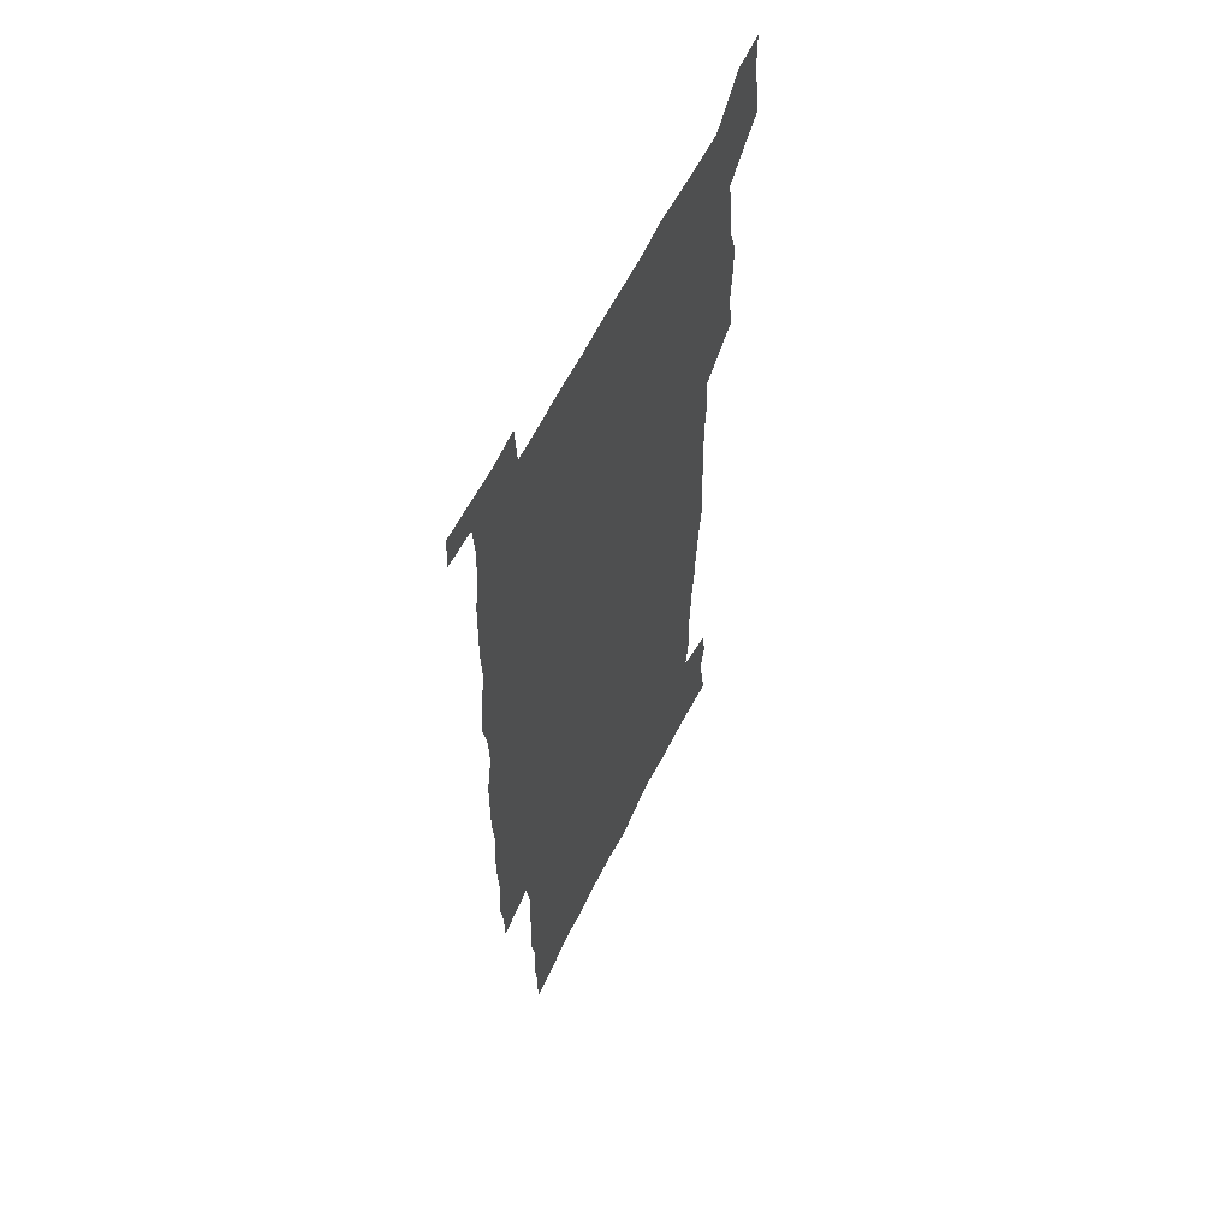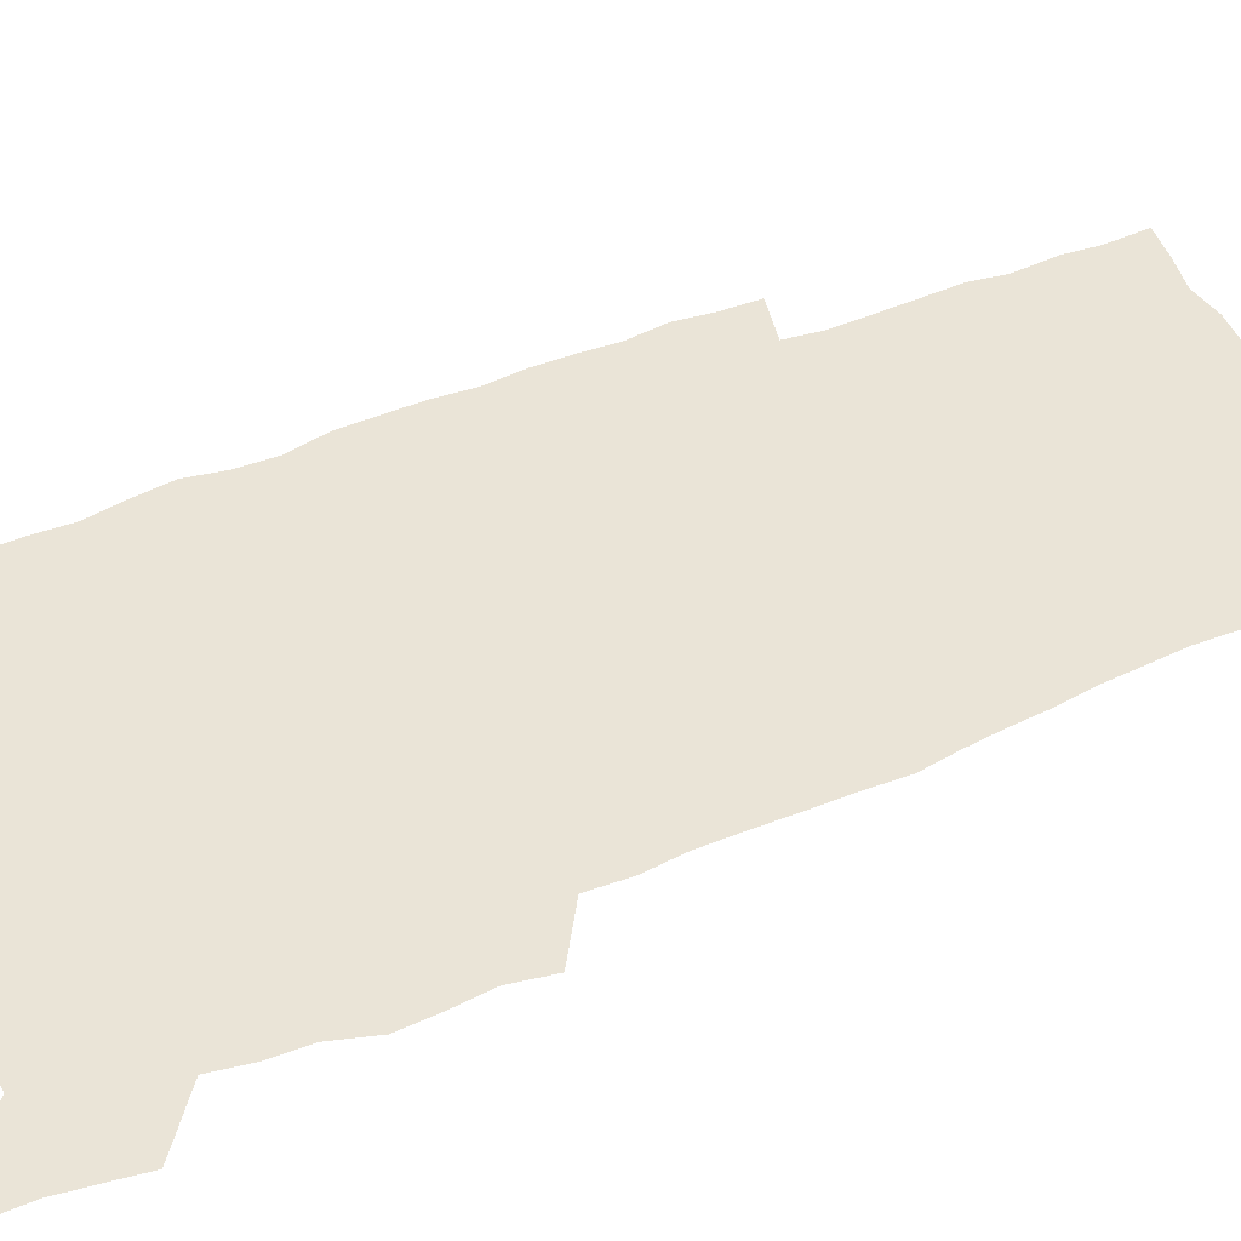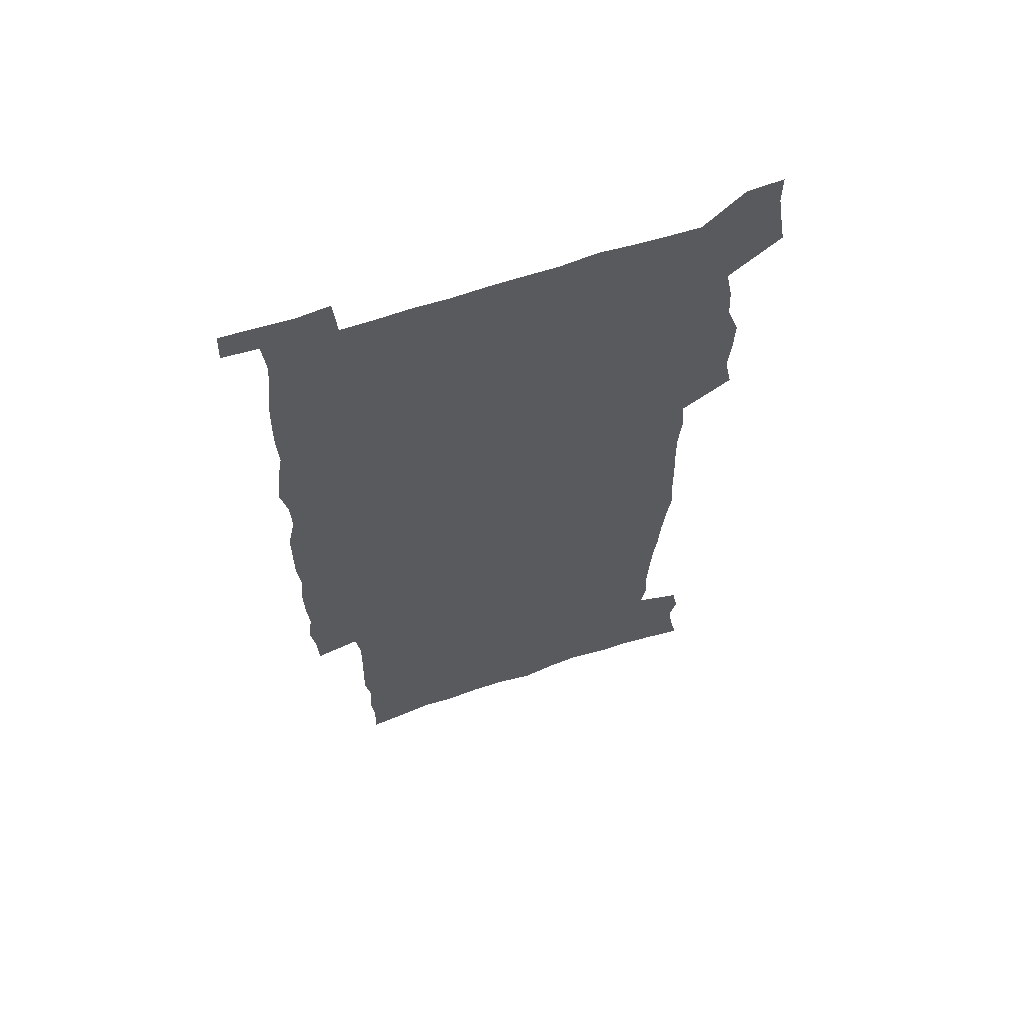
<metadata>
{"format":"obj","ext":"obj","renderer":"f3d","projection":"perspective","resolution":1024,"background":"white","views":[{"elev":59.5,"azim":115.8,"up":"+Y"},{"elev":43.6,"azim":-116.7,"up":"+Z"},{"elev":63.7,"azim":161.3,"up":"+Y"}]}
</metadata>
<code>
v 442.9 558.3 0
v 445.3 572.4 0
v 447.5 586.4 0
v 447.6 600.8 0
v 459.6 157.1 0
v 462.8 171.9 0
v 464.7 185.9 0
v 461.7 197.3 0
v 464.3 211.8 0
v 454.9 448.2 0
v 458.1 464.2 0
v 456.8 479.5 0
v 456.3 494.7 0
v 461.6 510.5 0
v 462.4 525.4 0
v 465.3 540.3 0
v 463.9 555.6 0
v 464.5 570.1 0
v 464.5 584.7 0
v 463.4 599.8 0
v 475.5 160 0
v 479.6 175.8 0
v 483.2 191.1 0
v 480.4 202.6 0
v 484.5 219.3 0
v 482.1 231.8 0
v 482.9 247.4 0
v 482.1 262.1 0
v 481.3 277.3 0
v 479.5 292 0
v 478.5 307.3 0
v 477 322.5 0
v 474.9 337.5 0
v 475.8 354 0
v 476.1 370.1 0
v 476.7 386.3 0
v 476.9 402.2 0
v 475.5 417.7 0
v 476.5 433.7 0
v 475 449.1 0
v 477.2 464.7 0
v 475.2 479.9 0
v 478.7 495.2 0
v 479.9 509.9 0
v 479.2 524.7 0
v 482.5 539.2 0
v 481.1 554.4 0
v 480.5 569.2 0
v 480.8 583.4 0
v 491.1 162.3 0
v 494.6 178.3 0
v 495.3 191.8 0
v 497.1 206.9 0
v 499.9 223.5 0
v 497.7 236.3 0
v 500.2 253.2 0
v 499.4 267.6 0
v 499.7 283.1 0
v 499 297.9 0
v 497.3 312.3 0
v 496.1 327.3 0
v 495.6 342.7 0
v 494.8 357.9 0
v 495.9 374 0
v 496 389.4 0
v 495.2 404.4 0
v 495.3 419.7 0
v 494.9 434.9 0
v 494.1 450 0
v 495.4 465.3 0
v 496.3 480.3 0
v 496 495 0
v 497.6 509.7 0
v 497.6 524.2 0
v 498.3 538.6 0
v 499.1 552.5 0
v 496.9 568.3 0
v 495.3 583.9 0
v 505.1 162.2 0
v 508.7 178.9 0
v 509.5 193.2 0
v 515.8 214.1 0
v 516.1 228.2 0
v 515.9 242.3 0
v 515.3 256.3 0
v 515.2 271.3 0
v 515.9 287.1 0
v 513.9 300.6 0
v 513 315.3 0
v 512.9 330.7 0
v 511 345 0
v 511.5 360.4 0
v 513.4 376.9 0
v 512.8 391.3 0
v 512.3 406 0
v 511.5 420.7 0
v 512.3 436 0
v 512.7 451 0
v 512.6 465.7 0
v 513.3 480.4 0
v 513.1 495 0
v 513 509.5 0
v 513.4 523.8 0
v 513.5 538.2 0
v 513.7 552.4 0
v 512.6 567.5 0
v 510 584.8 0
v 522.3 165.4 0
v 524.1 180.9 0
v 527.6 199.4 0
v 529.9 216.4 0
v 529.7 229.6 0
v 531.7 246.3 0
v 530 258.9 0
v 530.1 273.9 0
v 529.9 288.7 0
v 529.1 303.1 0
v 527.7 317.1 0
v 528.8 333.7 0
v 528.7 348.4 0
v 527.4 362.5 0
v 527.7 377.5 0
v 528.2 392.6 0
v 527.9 406.9 0
v 528 421.7 0
v 526.7 436.3 0
v 528.1 451.6 0
v 528.4 466.1 0
v 528.5 480.5 0
v 528.8 494.9 0
v 528.7 509.3 0
v 528.6 523.6 0
v 529.5 537.5 0
v 528.6 552.4 0
v 527.2 568 0
v 524.6 586.3 0
v 536.5 163.4 0
v 540.1 184.2 0
v 541.7 200.4 0
v 542.8 215.7 0
v 544.2 232.5 0
v 544.6 247 0
v 544 260.3 0
v 544.4 275.1 0
v 544.3 290.4 0
v 543.6 304.9 0
v 543.1 319.5 0
v 543 334.5 0
v 543 349.6 0
v 542.7 364.1 0
v 542.5 378.6 0
v 542.4 393 0
v 541.7 406.9 0
v 543.4 423 0
v 542.6 437.3 0
v 543.2 452 0
v 543.2 466.4 0
v 542.3 480.8 0
v 543.6 495.2 0
v 543.4 509.4 0
v 544.2 523.4 0
v 543.5 538.4 0
v 543.1 552.7 0
v 542.3 568 0
v 540.9 584.4 0
v 550.9 159.4 0
v 554.1 182.4 0
v 555.3 199.2 0
v 556.6 216.5 0
v 557.6 232.9 0
v 557.7 247.2 0
v 558.3 262 0
v 557.9 275 0
v 558.2 292.5 0
v 557.6 306 0
v 557.2 320.4 0
v 557.1 335.2 0
v 557 350 0
v 556.8 364.7 0
v 556.8 379.3 0
v 557 393.6 0
v 557.3 408.6 0
v 557.5 423.2 0
v 557.5 437.7 0
v 557.8 452.4 0
v 558.1 466.7 0
v 557.7 481 0
v 558.3 495.3 0
v 558 509.5 0
v 558.2 523.5 0
v 558.1 538.1 0
v 557.7 552.8 0
v 557.2 567.6 0
v 555.9 584.7 0
v 567.2 163 0
v 568.9 183.8 0
v 570 201.2 0
v 570.6 218.6 0
v 571 232.6 0
v 571.3 248.7 0
v 571.4 262.1 0
v 571.2 275.4 0
v 571.5 292.8 0
v 571.7 306.9 0
v 571.4 321.1 0
v 571.3 336.3 0
v 571.1 350.7 0
v 570.9 365.5 0
v 570.6 379 0
v 571.7 395 0
v 571.7 409.1 0
v 571.9 423.3 0
v 571.8 437.7 0
v 572 452.1 0
v 572.3 467 0
v 572.3 481.1 0
v 572.4 495.4 0
v 572.4 509.6 0
v 572.2 524 0
v 572.5 537.8 0
v 572 553.6 0
v 571.9 568.1 0
v 570.9 584.7 0
v 582.6 163.4 0
v 583.2 183.5 0
v 584.2 198.8 0
v 584.3 216.5 0
v 584.6 232.8 0
v 585 247 0
v 584.8 261.9 0
v 585 275.5 0
v 585.9 290.4 0
v 585.5 307 0
v 585.4 321.2 0
v 585.3 336.3 0
v 585.2 351.1 0
v 585 366.1 0
v 585.4 380.8 0
v 585.5 395.1 0
v 585.6 409.7 0
v 586.1 423.5 0
v 586.2 437.9 0
v 586.2 452.2 0
v 586.4 466.8 0
v 586.7 481.1 0
v 586.7 495.5 0
v 586.7 509.7 0
v 586.7 523.9 0
v 586.7 538.6 0
v 586.9 552.8 0
v 586.7 568 0
v 586.2 584 0
v 597.7 161.7 0
v 597.7 180.3 0
v 598.6 197.5 0
v 598 216.8 0
v 598.6 231.1 0
v 598.9 246 0
v 598.9 260.9 0
v 598.7 276.9 0
v 599.9 289.8 0
v 599.3 306.7 0
v 599.3 321.1 0
v 599.6 335.2 0
v 599.2 351.6 0
v 599.2 366.2 0
v 599.4 380.6 0
v 599.7 394.9 0
v 600.2 409.2 0
v 600.2 423.7 0
v 600.3 437.9 0
v 600.5 452.1 0
v 600.9 466.2 0
v 601.1 481.2 0
v 601 495.6 0
v 600.9 509.8 0
v 601.1 524.3 0
v 601.1 538.6 0
v 601.5 553.4 0
v 601.4 568.1 0
v 601.2 584.7 0
v 612.4 163.4 0
v 611.5 183.5 0
v 613.3 196.2 0
v 612.6 213.9 0
v 612.8 229.3 0
v 613.4 243.9 0
v 613.6 259 0
v 613.3 274.9 0
v 613.7 289.5 0
v 612.9 306.6 0
v 613.7 320.4 0
v 613.5 335.6 0
v 613.9 350.1 0
v 613.6 365.2 0
v 613.9 379.6 0
v 614.2 394.2 0
v 614.5 408.7 0
v 614.9 423.1 0
v 614.8 437.6 0
v 615.4 452.1 0
v 614.9 467.9 0
v 615.9 481.7 0
v 615.5 495.9 0
v 615.6 510.2 0
v 615.7 524.5 0
v 614.9 538.2 0
v 616 553.9 0
v 615.8 567.9 0
v 616 584.1 0
v 627.9 159.8 0
v 626.6 179.1 0
v 628 193.6 0
v 627.4 210.9 0
v 627.3 226.9 0
v 628.2 241.7 0
v 628.2 257.3 0
v 627.9 273.4 0
v 628.2 288.6 0
v 627.1 304.7 0
v 628.6 318.7 0
v 628.7 333.7 0
v 628.5 348.9 0
v 628.9 363.5 0
v 628.5 378.6 0
v 629.3 392.9 0
v 630.1 407.4 0
v 630.8 422.1 0
v 630.3 437.2 0
v 630.2 452.1 0
v 629.1 467.1 0
v 631.1 481.5 0
v 630.8 496 0
v 632 510.7 0
v 631.2 525.2 0
v 630.4 539.6 0
v 630.8 554.3 0
v 630.5 568.7 0
v 630.9 584.1 0
v 632.4 602.6 0
v 642.8 157.4 0
v 642.1 174.9 0
v 643.7 189.4 0
v 642.7 207.4 0
v 645.1 221.5 0
v 644.6 237.7 0
v 644.3 253.8 0
v 644 269.9 0
v 646.1 284.3 0
v 644.7 300.8 0
v 645 316 0
v 643.9 331.7 0
v 645.4 346.1 0
v 644.8 361.4 0
v 646.2 375.9 0
v 646.7 390.8 0
v 647.8 405.5 0
v 646.8 421 0
v 647.2 436.1 0
v 646.5 451.5 0
v 646.6 466.6 0
v 645.3 481.5 0
v 646.1 495.8 0
v 647.8 511 0
v 646.5 525.8 0
v 645.1 540 0
v 646.7 555 0
v 645.1 569.4 0
v 645.7 584.5 0
v 647.1 600.8 0
v 665.5 279.1 0
v 666 294.6 0
v 668 309.4 0
v 666.3 325.9 0
v 667.4 340.9 0
v 667.7 356.3 0
v 666.3 372.3 0
v 667.8 387.2 0
v 667.7 402.6 0
v 667.6 418 0
v 664.2 435.1 0
v 664.9 450.1 0
v 667.9 465.1 0
v 666.2 480.7 0
v 663.6 496.2 0
v 664.5 511.4 0
v 664.2 526.4 0
v 663.7 541.4 0
v 661.9 556.2 0
v 660.7 570.6 0
v 662.3 587.1 0
v 662.2 601.8 0
v 677.8 588.2 0
v 677.1 602.5 0
f 16 17 1
f 1 17 2
f 17 18 2
f 2 18 3
f 18 19 3
f 3 19 4
f 19 20 4
f 5 21 6
f 21 22 6
f 6 22 7
f 22 23 7
f 7 23 8
f 23 24 8
f 8 24 9
f 24 25 9
f 39 40 10
f 10 40 11
f 40 41 11
f 11 41 12
f 41 42 12
f 12 42 13
f 42 43 13
f 13 43 14
f 43 44 14
f 14 44 15
f 44 45 15
f 15 45 16
f 45 46 16
f 16 46 17
f 46 47 17
f 17 47 18
f 47 48 18
f 18 48 19
f 48 49 19
f 19 49 20
f 21 50 22
f 50 51 22
f 22 51 23
f 51 52 23
f 23 52 24
f 52 53 24
f 24 53 25
f 53 54 25
f 25 54 26
f 54 55 26
f 26 55 27
f 55 56 27
f 27 56 28
f 56 57 28
f 28 57 29
f 57 58 29
f 29 58 30
f 58 59 30
f 30 59 31
f 59 60 31
f 31 60 32
f 60 61 32
f 32 61 33
f 61 62 33
f 33 62 34
f 62 63 34
f 34 63 35
f 63 64 35
f 35 64 36
f 64 65 36
f 36 65 37
f 65 66 37
f 37 66 38
f 66 67 38
f 38 67 39
f 67 68 39
f 39 68 40
f 68 69 40
f 40 69 41
f 69 70 41
f 41 70 42
f 70 71 42
f 42 71 43
f 71 72 43
f 43 72 44
f 72 73 44
f 44 73 45
f 73 74 45
f 45 74 46
f 74 75 46
f 46 75 47
f 75 76 47
f 47 76 48
f 76 77 48
f 48 77 49
f 77 78 49
f 50 79 51
f 79 80 51
f 51 80 52
f 80 81 52
f 52 81 53
f 81 82 53
f 53 82 54
f 82 83 54
f 54 83 55
f 83 84 55
f 55 84 56
f 84 85 56
f 56 85 57
f 85 86 57
f 57 86 58
f 86 87 58
f 58 87 59
f 87 88 59
f 59 88 60
f 88 89 60
f 60 89 61
f 89 90 61
f 61 90 62
f 90 91 62
f 62 91 63
f 91 92 63
f 63 92 64
f 92 93 64
f 64 93 65
f 93 94 65
f 65 94 66
f 94 95 66
f 66 95 67
f 95 96 67
f 67 96 68
f 96 97 68
f 68 97 69
f 97 98 69
f 69 98 70
f 98 99 70
f 70 99 71
f 99 100 71
f 71 100 72
f 100 101 72
f 72 101 73
f 101 102 73
f 73 102 74
f 102 103 74
f 74 103 75
f 103 104 75
f 75 104 76
f 104 105 76
f 76 105 77
f 105 106 77
f 77 106 78
f 106 107 78
f 79 108 80
f 108 109 80
f 80 109 81
f 109 110 81
f 81 110 82
f 110 111 82
f 82 111 83
f 111 112 83
f 83 112 84
f 112 113 84
f 84 113 85
f 113 114 85
f 85 114 86
f 114 115 86
f 86 115 87
f 115 116 87
f 87 116 88
f 116 117 88
f 88 117 89
f 117 118 89
f 89 118 90
f 118 119 90
f 90 119 91
f 119 120 91
f 91 120 92
f 120 121 92
f 92 121 93
f 121 122 93
f 93 122 94
f 122 123 94
f 94 123 95
f 123 124 95
f 95 124 96
f 124 125 96
f 96 125 97
f 125 126 97
f 97 126 98
f 126 127 98
f 98 127 99
f 127 128 99
f 99 128 100
f 128 129 100
f 100 129 101
f 129 130 101
f 101 130 102
f 130 131 102
f 102 131 103
f 131 132 103
f 103 132 104
f 132 133 104
f 104 133 105
f 133 134 105
f 105 134 106
f 134 135 106
f 106 135 107
f 135 136 107
f 108 137 109
f 137 138 109
f 109 138 110
f 138 139 110
f 110 139 111
f 139 140 111
f 111 140 112
f 140 141 112
f 112 141 113
f 141 142 113
f 113 142 114
f 142 143 114
f 114 143 115
f 143 144 115
f 115 144 116
f 144 145 116
f 116 145 117
f 145 146 117
f 117 146 118
f 146 147 118
f 118 147 119
f 147 148 119
f 119 148 120
f 148 149 120
f 120 149 121
f 149 150 121
f 121 150 122
f 150 151 122
f 122 151 123
f 151 152 123
f 123 152 124
f 152 153 124
f 124 153 125
f 153 154 125
f 125 154 126
f 154 155 126
f 126 155 127
f 155 156 127
f 127 156 128
f 156 157 128
f 128 157 129
f 157 158 129
f 129 158 130
f 158 159 130
f 130 159 131
f 159 160 131
f 131 160 132
f 160 161 132
f 132 161 133
f 161 162 133
f 133 162 134
f 162 163 134
f 134 163 135
f 163 164 135
f 135 164 136
f 164 165 136
f 137 166 138
f 166 167 138
f 138 167 139
f 167 168 139
f 139 168 140
f 168 169 140
f 140 169 141
f 169 170 141
f 141 170 142
f 170 171 142
f 142 171 143
f 171 172 143
f 143 172 144
f 172 173 144
f 144 173 145
f 173 174 145
f 145 174 146
f 174 175 146
f 146 175 147
f 175 176 147
f 147 176 148
f 176 177 148
f 148 177 149
f 177 178 149
f 149 178 150
f 178 179 150
f 150 179 151
f 179 180 151
f 151 180 152
f 180 181 152
f 152 181 153
f 181 182 153
f 153 182 154
f 182 183 154
f 154 183 155
f 183 184 155
f 155 184 156
f 184 185 156
f 156 185 157
f 185 186 157
f 157 186 158
f 186 187 158
f 158 187 159
f 187 188 159
f 159 188 160
f 188 189 160
f 160 189 161
f 189 190 161
f 161 190 162
f 190 191 162
f 162 191 163
f 191 192 163
f 163 192 164
f 192 193 164
f 164 193 165
f 193 194 165
f 166 195 167
f 195 196 167
f 167 196 168
f 196 197 168
f 168 197 169
f 197 198 169
f 169 198 170
f 198 199 170
f 170 199 171
f 199 200 171
f 171 200 172
f 200 201 172
f 172 201 173
f 201 202 173
f 173 202 174
f 202 203 174
f 174 203 175
f 203 204 175
f 175 204 176
f 204 205 176
f 176 205 177
f 205 206 177
f 177 206 178
f 206 207 178
f 178 207 179
f 207 208 179
f 179 208 180
f 208 209 180
f 180 209 181
f 209 210 181
f 181 210 182
f 210 211 182
f 182 211 183
f 211 212 183
f 183 212 184
f 212 213 184
f 184 213 185
f 213 214 185
f 185 214 186
f 214 215 186
f 186 215 187
f 215 216 187
f 187 216 188
f 216 217 188
f 188 217 189
f 217 218 189
f 189 218 190
f 218 219 190
f 190 219 191
f 219 220 191
f 191 220 192
f 220 221 192
f 192 221 193
f 221 222 193
f 193 222 194
f 222 223 194
f 195 224 196
f 224 225 196
f 196 225 197
f 225 226 197
f 197 226 198
f 226 227 198
f 198 227 199
f 227 228 199
f 199 228 200
f 228 229 200
f 200 229 201
f 229 230 201
f 201 230 202
f 230 231 202
f 202 231 203
f 231 232 203
f 203 232 204
f 232 233 204
f 204 233 205
f 233 234 205
f 205 234 206
f 234 235 206
f 206 235 207
f 235 236 207
f 207 236 208
f 236 237 208
f 208 237 209
f 237 238 209
f 209 238 210
f 238 239 210
f 210 239 211
f 239 240 211
f 211 240 212
f 240 241 212
f 212 241 213
f 241 242 213
f 213 242 214
f 242 243 214
f 214 243 215
f 243 244 215
f 215 244 216
f 244 245 216
f 216 245 217
f 245 246 217
f 217 246 218
f 246 247 218
f 218 247 219
f 247 248 219
f 219 248 220
f 248 249 220
f 220 249 221
f 249 250 221
f 221 250 222
f 250 251 222
f 222 251 223
f 251 252 223
f 224 253 225
f 253 254 225
f 225 254 226
f 254 255 226
f 226 255 227
f 255 256 227
f 227 256 228
f 256 257 228
f 228 257 229
f 257 258 229
f 229 258 230
f 258 259 230
f 230 259 231
f 259 260 231
f 231 260 232
f 260 261 232
f 232 261 233
f 261 262 233
f 233 262 234
f 262 263 234
f 234 263 235
f 263 264 235
f 235 264 236
f 264 265 236
f 236 265 237
f 265 266 237
f 237 266 238
f 266 267 238
f 238 267 239
f 267 268 239
f 239 268 240
f 268 269 240
f 240 269 241
f 269 270 241
f 241 270 242
f 270 271 242
f 242 271 243
f 271 272 243
f 243 272 244
f 272 273 244
f 244 273 245
f 273 274 245
f 245 274 246
f 274 275 246
f 246 275 247
f 275 276 247
f 247 276 248
f 276 277 248
f 248 277 249
f 277 278 249
f 249 278 250
f 278 279 250
f 250 279 251
f 279 280 251
f 251 280 252
f 280 281 252
f 253 282 254
f 282 283 254
f 254 283 255
f 283 284 255
f 255 284 256
f 284 285 256
f 256 285 257
f 285 286 257
f 257 286 258
f 286 287 258
f 258 287 259
f 287 288 259
f 259 288 260
f 288 289 260
f 260 289 261
f 289 290 261
f 261 290 262
f 290 291 262
f 262 291 263
f 291 292 263
f 263 292 264
f 292 293 264
f 264 293 265
f 293 294 265
f 265 294 266
f 294 295 266
f 266 295 267
f 295 296 267
f 267 296 268
f 296 297 268
f 268 297 269
f 297 298 269
f 269 298 270
f 298 299 270
f 270 299 271
f 299 300 271
f 271 300 272
f 300 301 272
f 272 301 273
f 301 302 273
f 273 302 274
f 302 303 274
f 274 303 275
f 303 304 275
f 275 304 276
f 304 305 276
f 276 305 277
f 305 306 277
f 277 306 278
f 306 307 278
f 278 307 279
f 307 308 279
f 279 308 280
f 308 309 280
f 280 309 281
f 309 310 281
f 282 311 283
f 311 312 283
f 283 312 284
f 312 313 284
f 284 313 285
f 313 314 285
f 285 314 286
f 314 315 286
f 286 315 287
f 315 316 287
f 287 316 288
f 316 317 288
f 288 317 289
f 317 318 289
f 289 318 290
f 318 319 290
f 290 319 291
f 319 320 291
f 291 320 292
f 320 321 292
f 292 321 293
f 321 322 293
f 293 322 294
f 322 323 294
f 294 323 295
f 323 324 295
f 295 324 296
f 324 325 296
f 296 325 297
f 325 326 297
f 297 326 298
f 326 327 298
f 298 327 299
f 327 328 299
f 299 328 300
f 328 329 300
f 300 329 301
f 329 330 301
f 301 330 302
f 330 331 302
f 302 331 303
f 331 332 303
f 303 332 304
f 332 333 304
f 304 333 305
f 333 334 305
f 305 334 306
f 334 335 306
f 306 335 307
f 335 336 307
f 307 336 308
f 336 337 308
f 308 337 309
f 337 338 309
f 309 338 310
f 338 339 310
f 311 341 312
f 341 342 312
f 312 342 313
f 342 343 313
f 313 343 314
f 343 344 314
f 314 344 315
f 344 345 315
f 315 345 316
f 345 346 316
f 316 346 317
f 346 347 317
f 317 347 318
f 347 348 318
f 318 348 319
f 348 349 319
f 319 349 320
f 349 350 320
f 320 350 321
f 350 351 321
f 321 351 322
f 351 352 322
f 322 352 323
f 352 353 323
f 323 353 324
f 353 354 324
f 324 354 325
f 354 355 325
f 325 355 326
f 355 356 326
f 326 356 327
f 356 357 327
f 327 357 328
f 357 358 328
f 328 358 329
f 358 359 329
f 329 359 330
f 359 360 330
f 330 360 331
f 360 361 331
f 331 361 332
f 361 362 332
f 332 362 333
f 362 363 333
f 333 363 334
f 363 364 334
f 334 364 335
f 364 365 335
f 335 365 336
f 365 366 336
f 336 366 337
f 366 367 337
f 337 367 338
f 367 368 338
f 338 368 339
f 368 369 339
f 339 369 340
f 369 370 340
f 349 371 350
f 371 372 350
f 350 372 351
f 372 373 351
f 351 373 352
f 373 374 352
f 352 374 353
f 374 375 353
f 353 375 354
f 375 376 354
f 354 376 355
f 376 377 355
f 355 377 356
f 377 378 356
f 356 378 357
f 378 379 357
f 357 379 358
f 379 380 358
f 358 380 359
f 380 381 359
f 359 381 360
f 381 382 360
f 360 382 361
f 382 383 361
f 361 383 362
f 383 384 362
f 362 384 363
f 384 385 363
f 363 385 364
f 385 386 364
f 364 386 365
f 386 387 365
f 365 387 366
f 387 388 366
f 366 388 367
f 388 389 367
f 367 389 368
f 389 390 368
f 368 390 369
f 390 391 369
f 369 391 370
f 391 392 370
f 391 393 392
f 393 394 392

</code>
